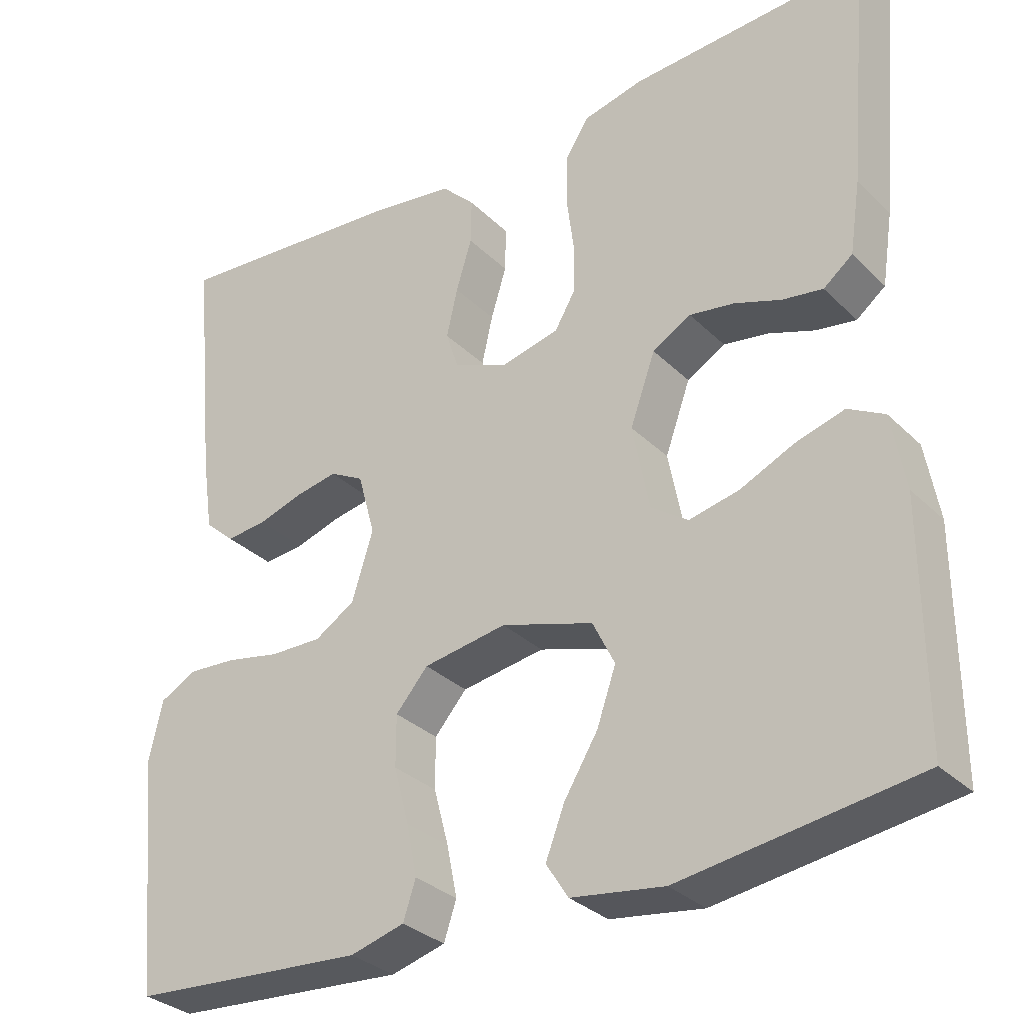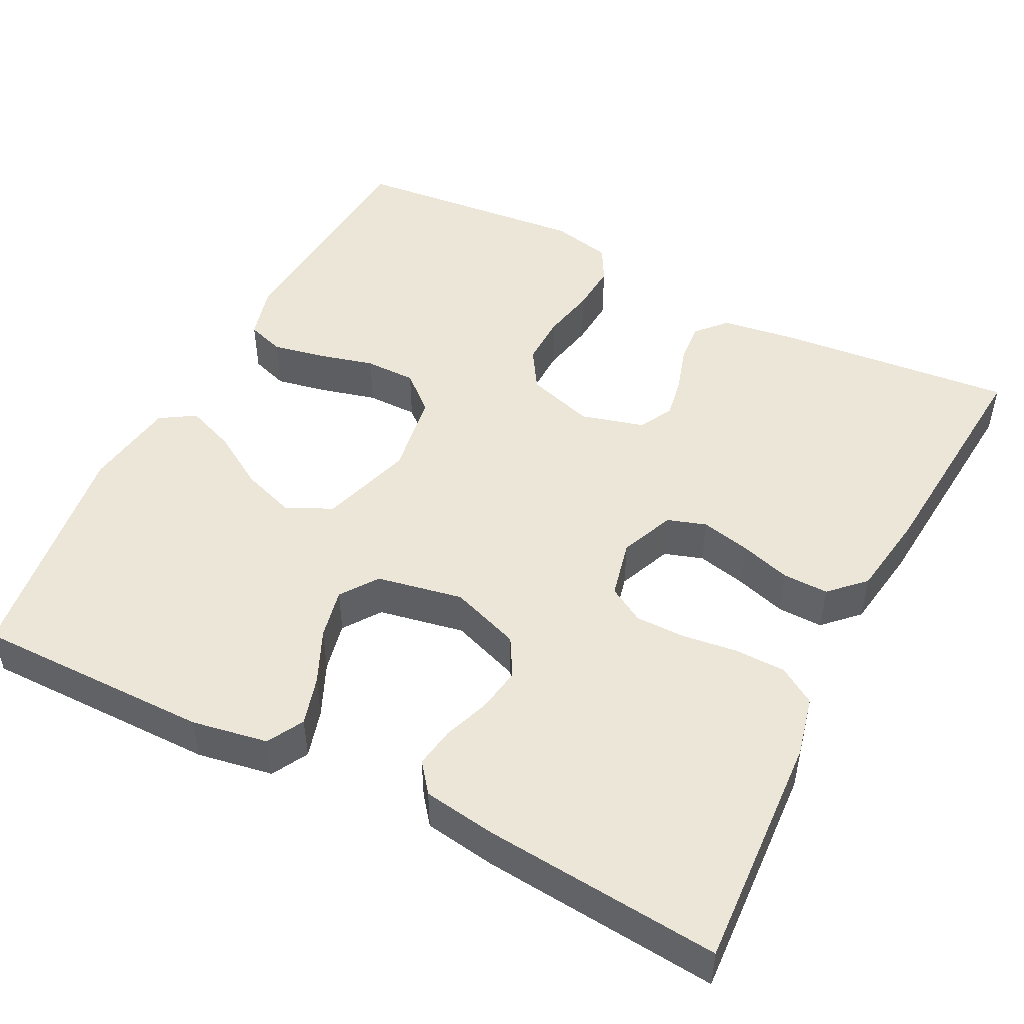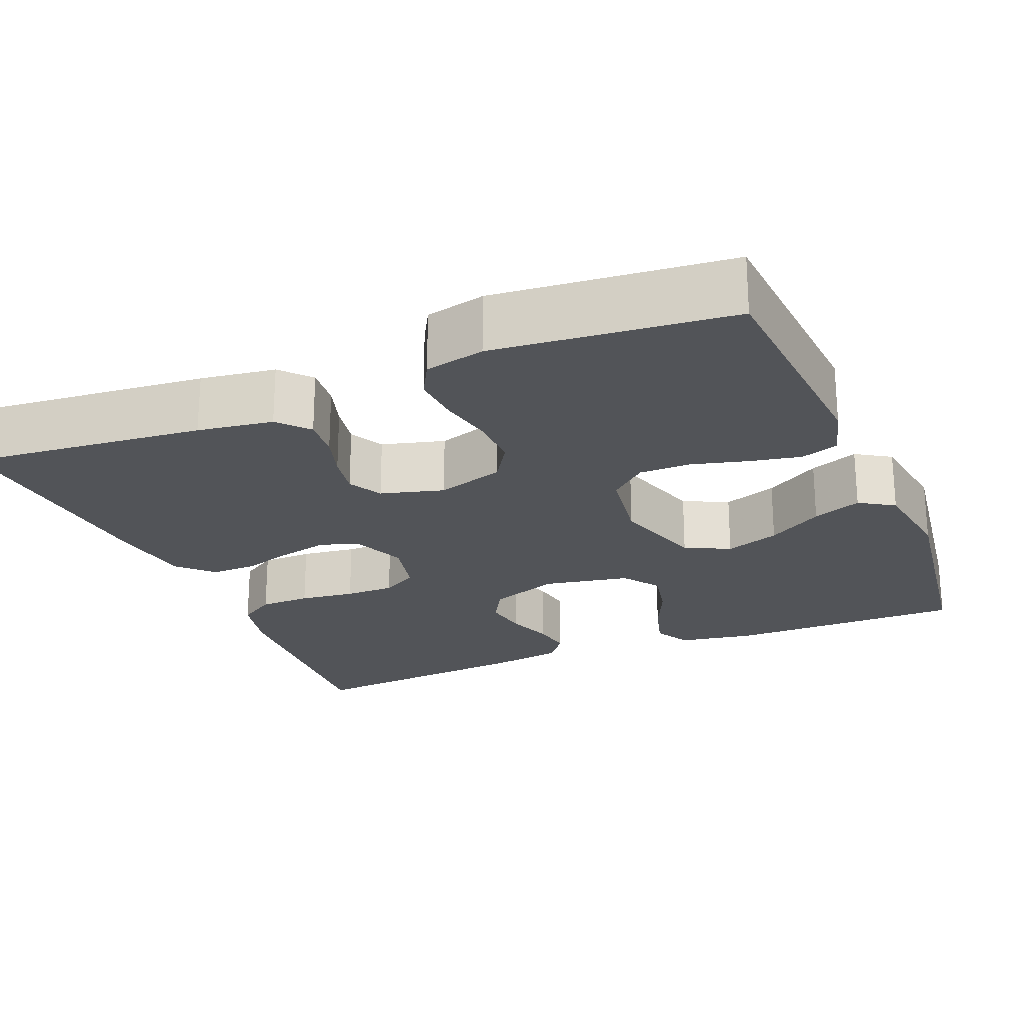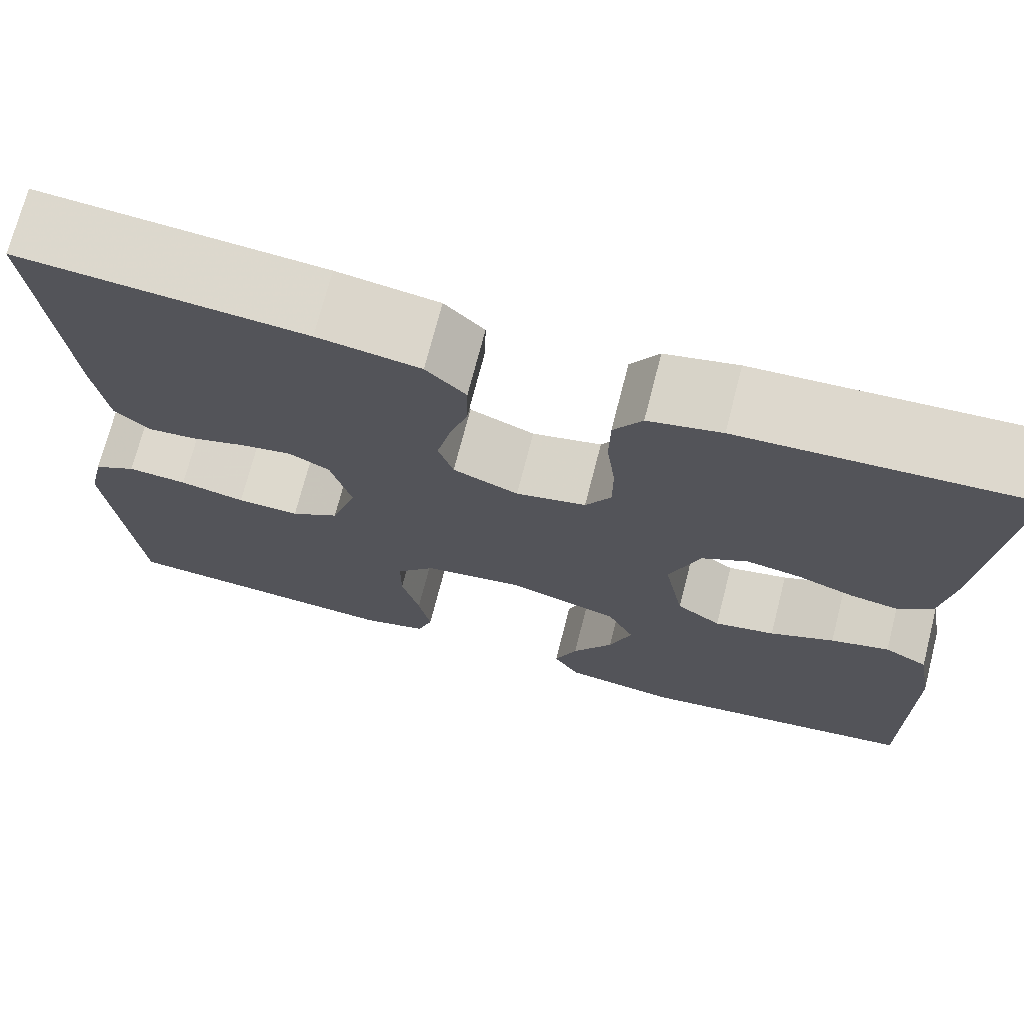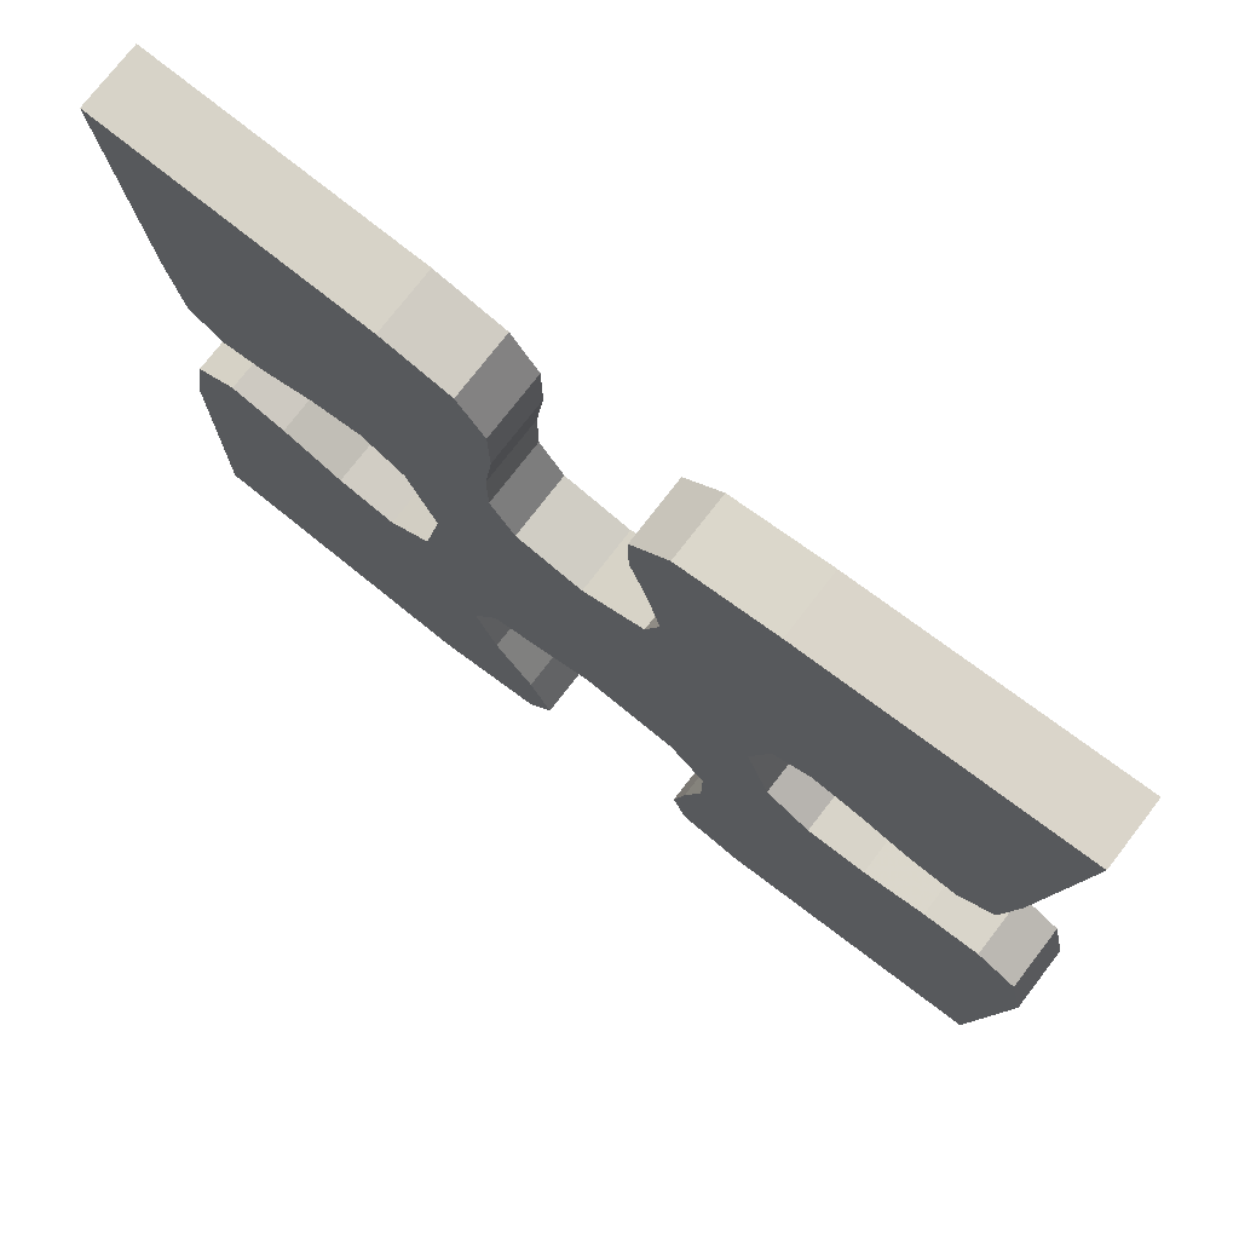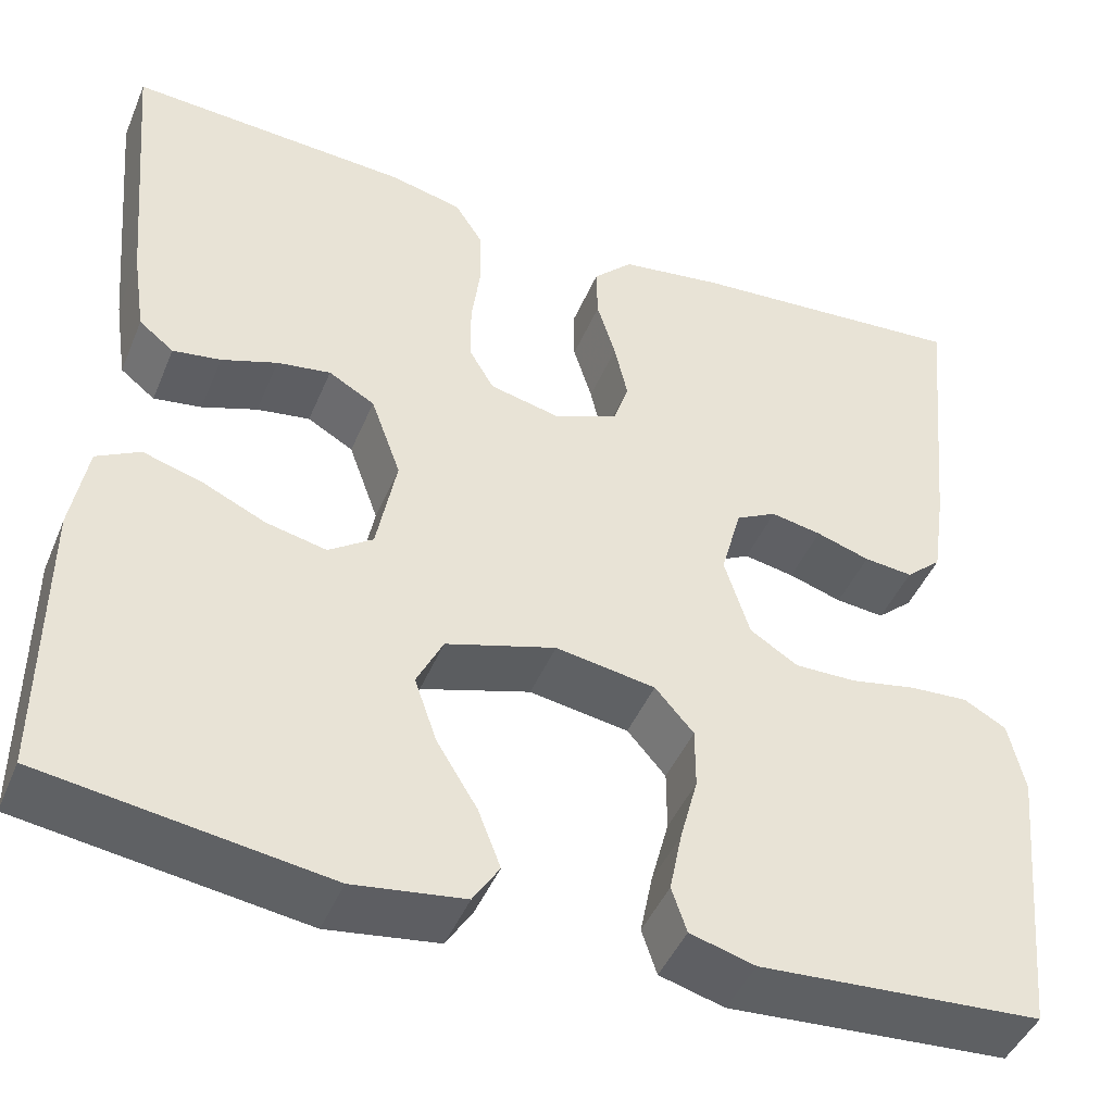
<metadata>
{"format":"obj","ext":"obj","renderer":"f3d","projection":"perspective","resolution":1024,"background":"white","views":[{"elev":-31.4,"azim":-143.4,"up":"+Z"},{"elev":48.6,"azim":-62.9,"up":"+Y"},{"elev":-22.9,"azim":112.6,"up":"+Y"},{"elev":71.9,"azim":-165.6,"up":"+Z"},{"elev":75.8,"azim":37.7,"up":"+Z"},{"elev":-45.2,"azim":-22.0,"up":"+Z"}]}
</metadata>
<code>
v 0.5 0.07 0.5
v 0.471 0.07 0.2
v 0.457 0.07 0.104
v 0.419 0.07 0.07
v 0.367 0.07 0.075
v 0.31 0.07 0.093
v 0.256 0.07 0.103
v 0.213 0.07 0.08
v 0.191 0.07 0
v 0.218 0.07 -0.086
v 0.269 0.07 -0.118
v 0.335 0.07 -0.117
v 0.404 0.07 -0.103
v 0.467 0.07 -0.099
v 0.512 0.07 -0.124
v 0.529 0.07 -0.2
v 0.5 0.07 -0.5
v 0.2 0.07 -0.521
v 0.131 0.07 -0.502
v 0.115 0.07 -0.454
v 0.128 0.07 -0.389
v 0.147 0.07 -0.317
v 0.147 0.07 -0.252
v 0.106 0.07 -0.205
v 0 0.07 -0.188
v -0.117 0.07 -0.224
v -0.145 0.07 -0.281
v -0.121 0.07 -0.35
v -0.078 0.07 -0.42
v -0.054 0.07 -0.482
v -0.082 0.07 -0.526
v -0.2 0.07 -0.543
v -0.5 0.07 -0.5
v -0.499 0.07 -0.2
v -0.482 0.07 -0.104
v -0.436 0.07 -0.079
v -0.374 0.07 -0.097
v -0.306 0.07 -0.128
v -0.242 0.07 -0.142
v -0.195 0.07 -0.109
v -0.174 0.07 0
v -0.206 0.07 0.089
v -0.255 0.07 0.117
v -0.312 0.07 0.108
v -0.371 0.07 0.087
v -0.422 0.07 0.079
v -0.459 0.07 0.108
v -0.473 0.07 0.2
v -0.5 0.07 0.5
v -0.2 0.07 0.482
v -0.123 0.07 0.464
v -0.093 0.07 0.417
v -0.092 0.07 0.352
v -0.101 0.07 0.282
v -0.101 0.07 0.219
v -0.074 0.07 0.173
v 0 0.07 0.156
v 0.069 0.07 0.184
v 0.085 0.07 0.233
v 0.071 0.07 0.295
v 0.051 0.07 0.36
v 0.05 0.07 0.418
v 0.092 0.07 0.46
v 0.2 0.07 0.476
v 0.5 0 0.5
v 0.471 0 0.2
v 0.457 0 0.104
v 0.419 0 0.07
v 0.367 0 0.075
v 0.31 0 0.093
v 0.256 0 0.103
v 0.213 0 0.08
v 0.191 0 0
v 0.218 0 -0.086
v 0.269 0 -0.118
v 0.335 0 -0.117
v 0.404 0 -0.103
v 0.467 0 -0.099
v 0.512 0 -0.124
v 0.529 0 -0.2
v 0.5 0 -0.5
v 0.2 0 -0.521
v 0.131 0 -0.502
v 0.115 0 -0.454
v 0.128 0 -0.389
v 0.147 0 -0.317
v 0.147 0 -0.252
v 0.106 0 -0.205
v 0 0 -0.188
v -0.117 0 -0.224
v -0.145 0 -0.281
v -0.121 0 -0.35
v -0.078 0 -0.42
v -0.054 0 -0.482
v -0.082 0 -0.526
v -0.2 0 -0.543
v -0.5 0 -0.5
v -0.499 0 -0.2
v -0.482 0 -0.104
v -0.436 0 -0.079
v -0.374 0 -0.097
v -0.306 0 -0.128
v -0.242 0 -0.142
v -0.195 0 -0.109
v -0.174 0 0
v -0.206 0 0.089
v -0.255 0 0.117
v -0.312 0 0.108
v -0.371 0 0.087
v -0.422 0 0.079
v -0.459 0 0.108
v -0.473 0 0.2
v -0.5 0 0.5
v -0.2 0 0.482
v -0.123 0 0.464
v -0.093 0 0.417
v -0.092 0 0.352
v -0.101 0 0.282
v -0.101 0 0.219
v -0.074 0 0.173
v 0 0 0.156
v 0.069 0 0.184
v 0.085 0 0.233
v 0.071 0 0.295
v 0.051 0 0.36
v 0.05 0 0.418
v 0.092 0 0.46
v 0.2 0 0.476
f 60 61 62 63
f 59 60 63 64
f 58 59 64 1
f 51 52 53 54
f 51 54 55
f 50 51 55
f 49 50 55
f 48 49 55 56
f 44 45 46 47
f 43 44 47 48
f 35 36 37 38
f 35 38 39
f 34 35 39
f 33 34 39
f 32 33 39 40
f 28 29 30 31
f 27 28 31 32
f 19 20 21 22
f 17 18 19 22
f 17 22 23
f 16 17 23 24
f 12 13 14 15
f 11 12 15 16
f 3 4 5 6
f 3 6 7
f 58 1 2 3
f 57 58 3 7
f 43 48 56 57
f 42 43 57 7
f 27 32 40 41
f 26 27 41
f 25 26 41
f 11 16 24 25
f 10 11 25 41
f 9 10 41 42
f 42 7 8
f 8 9 42
f 127 126 125 124
f 128 127 124 123
f 65 128 123 122
f 118 117 116 115
f 119 118 115
f 119 115 114
f 119 114 113
f 120 119 113 112
f 111 110 109 108
f 112 111 108 107
f 102 101 100 99
f 103 102 99
f 103 99 98
f 103 98 97
f 104 103 97 96
f 95 94 93 92
f 96 95 92 91
f 86 85 84 83
f 86 83 82 81
f 87 86 81
f 88 87 81 80
f 79 78 77 76
f 80 79 76 75
f 70 69 68 67
f 71 70 67
f 67 66 65 122
f 71 67 122 121
f 121 120 112 107
f 71 121 107 106
f 105 104 96 91
f 105 91 90
f 105 90 89
f 89 88 80 75
f 105 89 75 74
f 106 105 74 73
f 72 71 106
f 106 73 72
f 1 65 66 2
f 2 66 67 3
f 3 67 68 4
f 4 68 69 5
f 5 69 70 6
f 6 70 71 7
f 7 71 72 8
f 8 72 73 9
f 9 73 74 10
f 10 74 75 11
f 11 75 76 12
f 12 76 77 13
f 13 77 78 14
f 14 78 79 15
f 15 79 80 16
f 16 80 81 17
f 17 81 82 18
f 18 82 83 19
f 19 83 84 20
f 20 84 85 21
f 21 85 86 22
f 22 86 87 23
f 23 87 88 24
f 24 88 89 25
f 25 89 90 26
f 26 90 91 27
f 27 91 92 28
f 28 92 93 29
f 29 93 94 30
f 30 94 95 31
f 31 95 96 32
f 32 96 97 33
f 33 97 98 34
f 34 98 99 35
f 35 99 100 36
f 36 100 101 37
f 37 101 102 38
f 38 102 103 39
f 39 103 104 40
f 40 104 105 41
f 41 105 106 42
f 42 106 107 43
f 43 107 108 44
f 44 108 109 45
f 45 109 110 46
f 46 110 111 47
f 47 111 112 48
f 48 112 113 49
f 49 113 114 50
f 50 114 115 51
f 51 115 116 52
f 52 116 117 53
f 53 117 118 54
f 54 118 119 55
f 55 119 120 56
f 56 120 121 57
f 57 121 122 58
f 58 122 123 59
f 59 123 124 60
f 60 124 125 61
f 61 125 126 62
f 62 126 127 63
f 63 127 128 64
f 64 128 65 1

</code>
